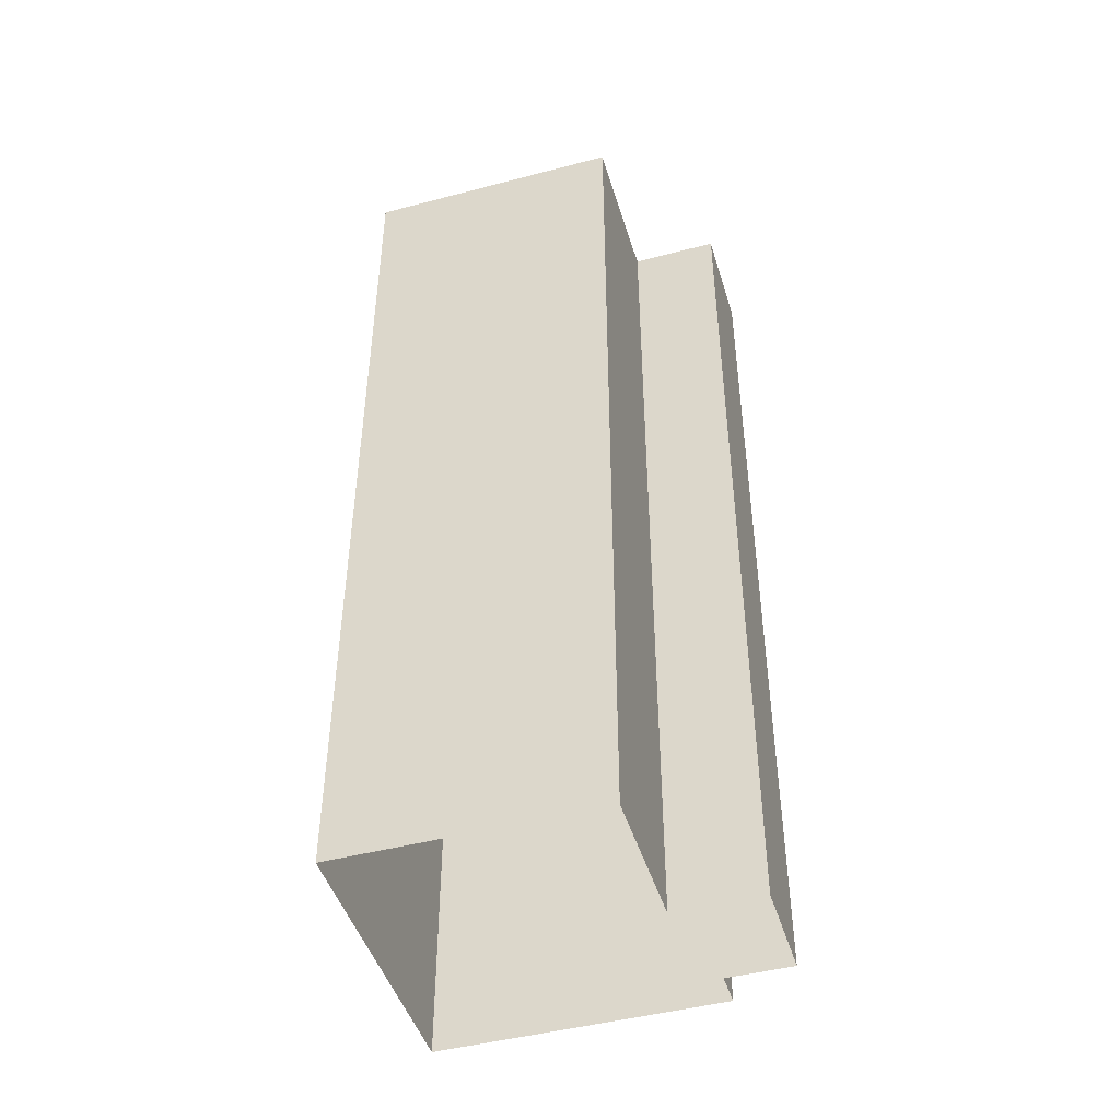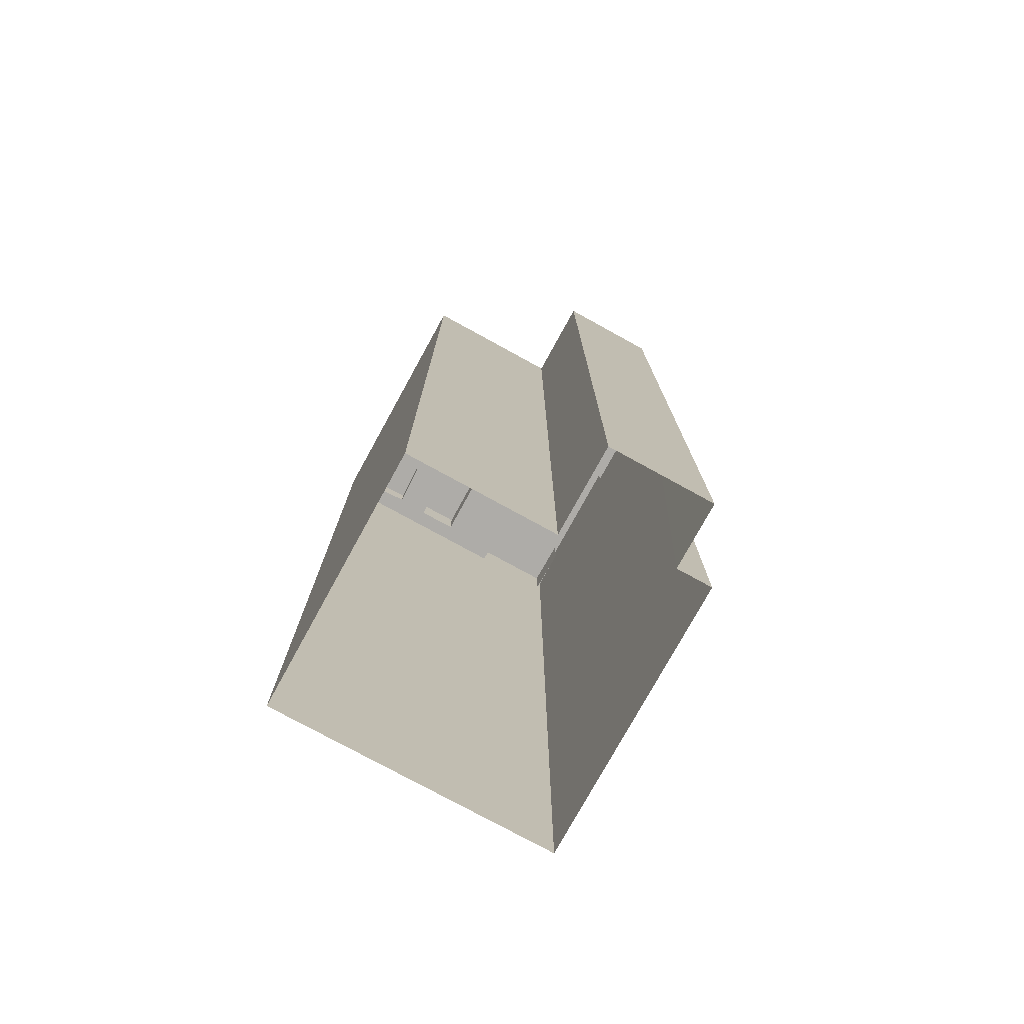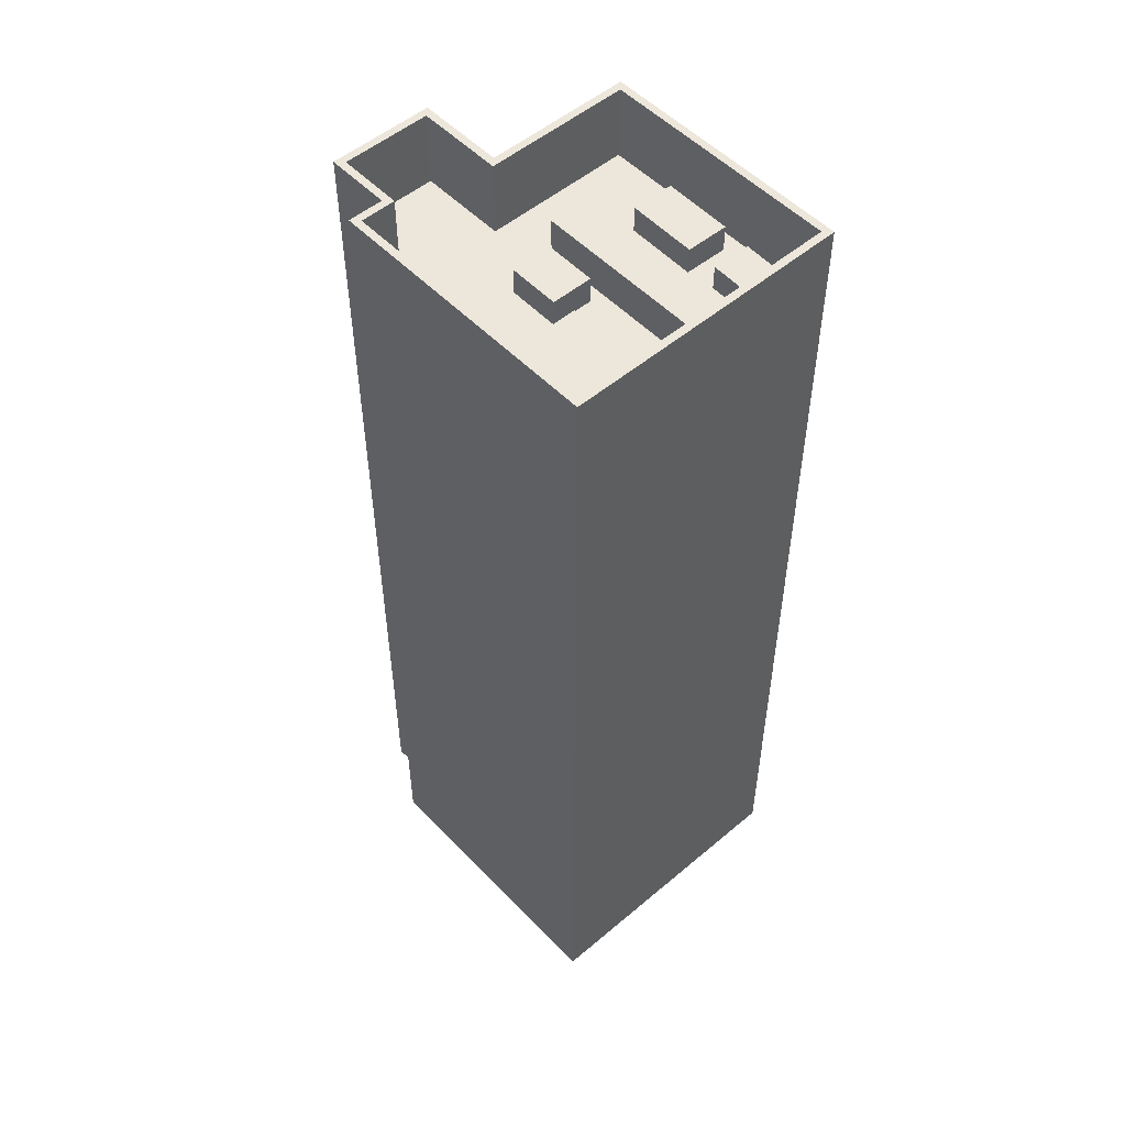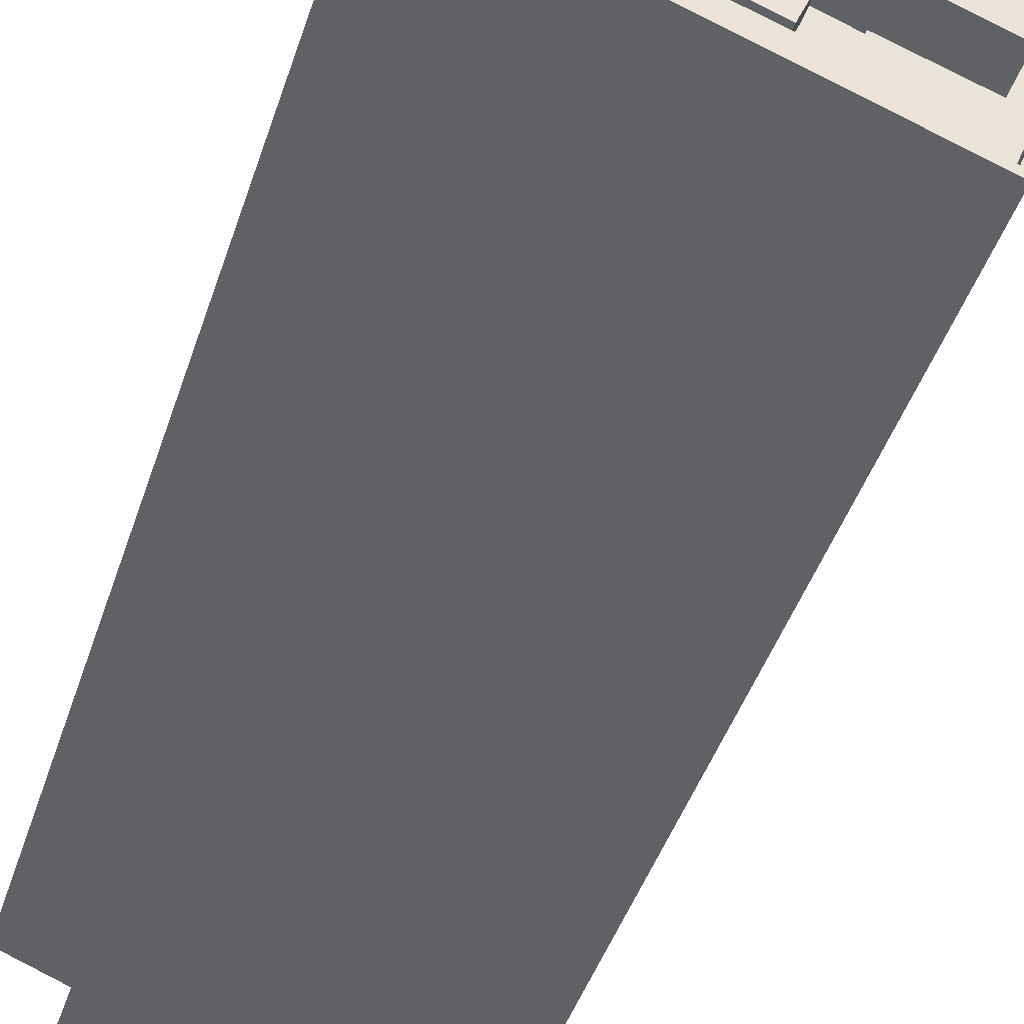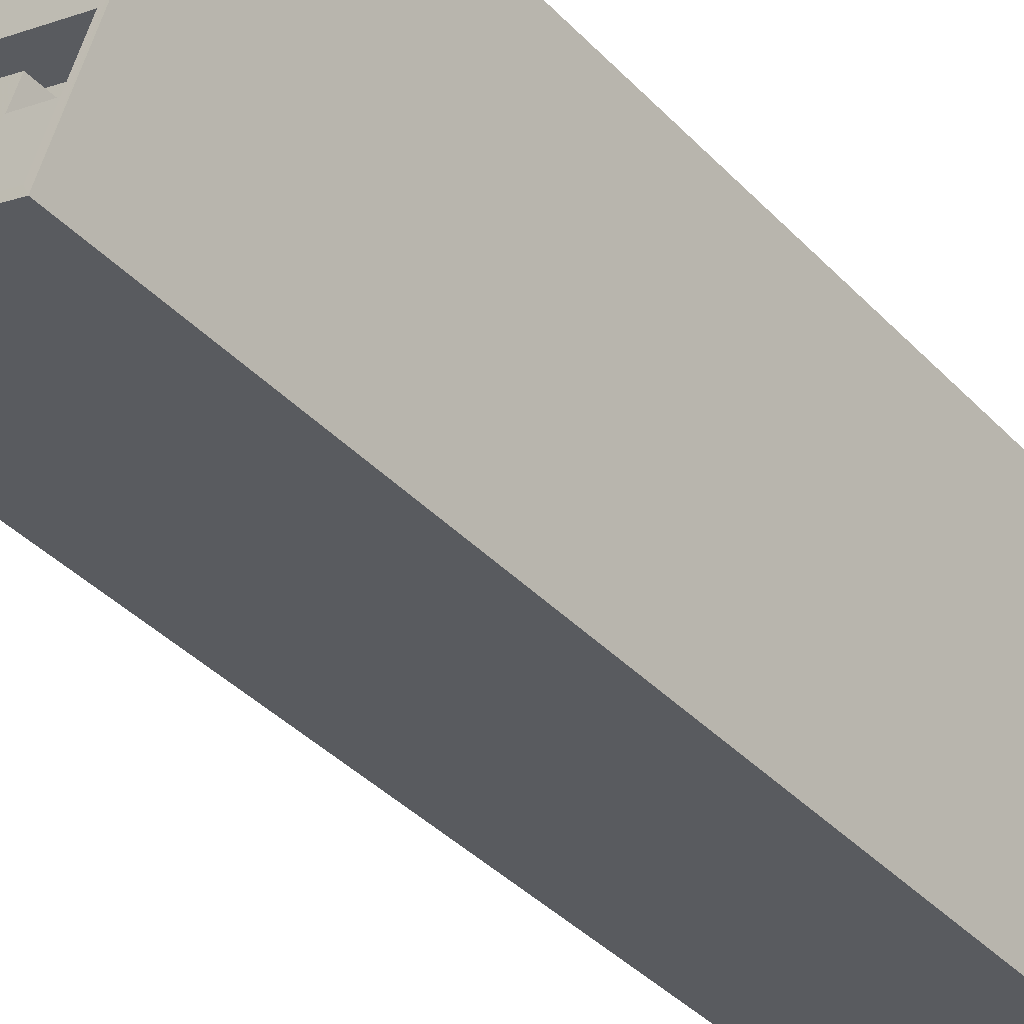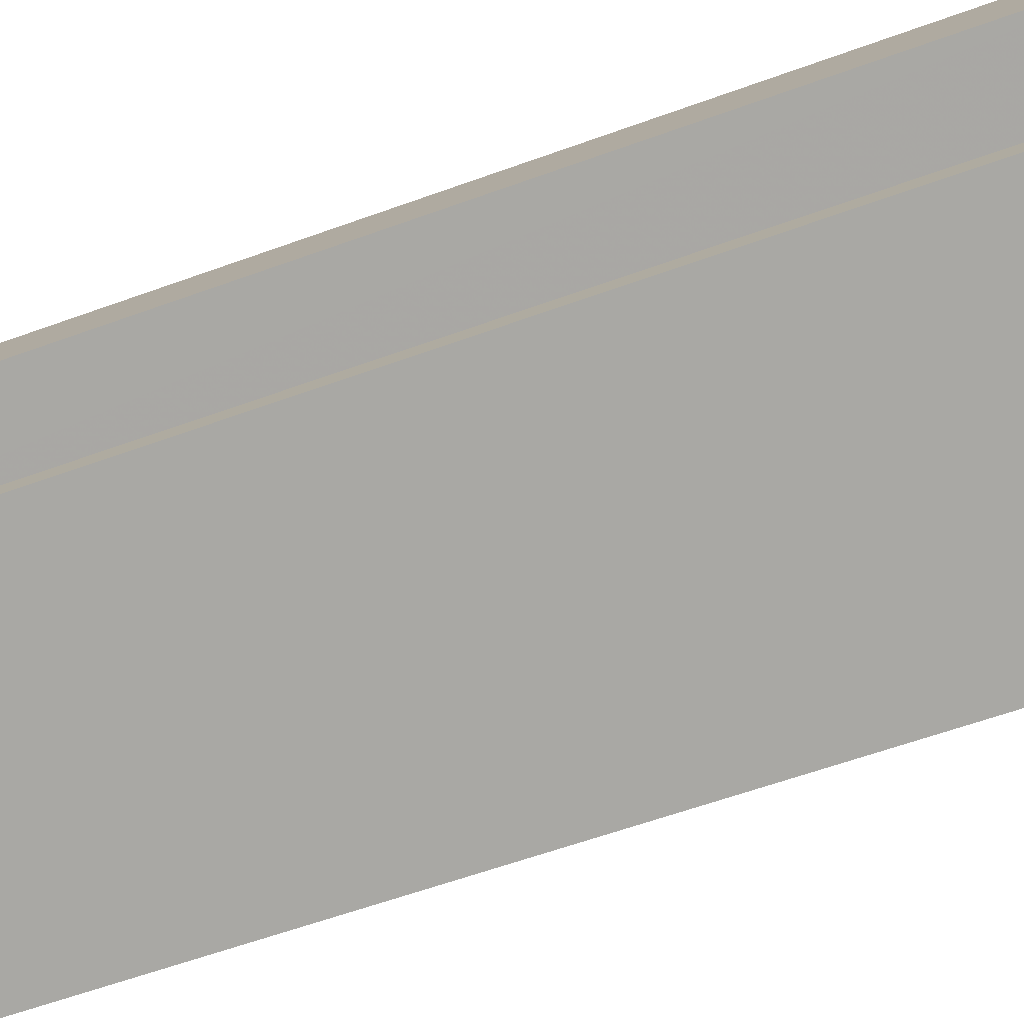
<metadata>
{"format":"obj","ext":"obj","renderer":"f3d","projection":"perspective","resolution":1024,"background":"white","views":[{"elev":-46.4,"azim":175.3,"up":"+Z"},{"elev":-76.9,"azim":-140.2,"up":"+Z"},{"elev":52.5,"azim":26.3,"up":"+Z"},{"elev":-42.7,"azim":-17.1,"up":"+Y"},{"elev":-40.9,"azim":39.3,"up":"+Y"},{"elev":-56.5,"azim":-68.8,"up":"+Y"}]}
</metadata>
<code>
v -1.175e+04 -3.756e+04 23.4
v -1.174e+04 -3.756e+04 23.4
v -1.176e+04 -3.757e+04 23.4
v -1.176e+04 -3.756e+04 23.4
v -1.176e+04 -3.757e+04 23.4
v -1.176e+04 -3.757e+04 23.4
v -1.174e+04 -3.758e+04 23.4
v -1.176e+04 -3.757e+04 23.4
v -1.175e+04 -3.757e+04 82.37
v -1.175e+04 -3.757e+04 82.37
v -1.175e+04 -3.757e+04 82.37
v -1.175e+04 -3.757e+04 82.37
v -1.176e+04 -3.757e+04 80.58
v -1.176e+04 -3.757e+04 80.58
v -1.176e+04 -3.758e+04 80.58
v -1.176e+04 -3.756e+04 80.58
v -1.176e+04 -3.757e+04 80.58
v -1.174e+04 -3.757e+04 80.58
v -1.175e+04 -3.757e+04 80.58
v -1.174e+04 -3.758e+04 80.58
v -1.175e+04 -3.757e+04 80.58
v -1.175e+04 -3.758e+04 80.58
v -1.175e+04 -3.757e+04 80.58
v -1.176e+04 -3.757e+04 80.58
v -1.176e+04 -3.757e+04 80.58
v -1.175e+04 -3.757e+04 80.58
v -1.175e+04 -3.757e+04 80.58
v -1.175e+04 -3.757e+04 80.58
v -1.174e+04 -3.758e+04 80.58
v -1.175e+04 -3.758e+04 80.58
v -1.174e+04 -3.758e+04 80.58
v -1.175e+04 -3.757e+04 80.58
v -1.176e+04 -3.756e+04 80.58
v -1.174e+04 -3.757e+04 80.58
v -1.174e+04 -3.757e+04 80.58
v -1.175e+04 -3.756e+04 80.58
v -1.174e+04 -3.757e+04 80.58
v -1.174e+04 -3.756e+04 80.58
v -1.174e+04 -3.756e+04 80.58
v -1.174e+04 -3.756e+04 80.58
v -1.174e+04 -3.756e+04 80.58
v -1.174e+04 -3.756e+04 80.58
v -1.174e+04 -3.757e+04 80.58
v -1.174e+04 -3.756e+04 80.58
v -1.175e+04 -3.756e+04 80.58
v -1.175e+04 -3.757e+04 80.58
v -1.175e+04 -3.756e+04 80.58
v -1.175e+04 -3.757e+04 80.58
v -1.175e+04 -3.756e+04 80.58
v -1.174e+04 -3.757e+04 80.58
v -1.174e+04 -3.757e+04 80.58
v -1.174e+04 -3.756e+04 85.58
v -1.174e+04 -3.756e+04 85.58
v -1.175e+04 -3.756e+04 85.58
v -1.175e+04 -3.756e+04 85.58
v -1.174e+04 -3.758e+04 85.58
v -1.174e+04 -3.758e+04 85.58
v -1.176e+04 -3.757e+04 85.58
v -1.176e+04 -3.757e+04 85.58
v -1.176e+04 -3.756e+04 85.58
v -1.176e+04 -3.757e+04 85.58
v -1.176e+04 -3.756e+04 85.58
v -1.176e+04 -3.757e+04 85.58
v -1.176e+04 -3.757e+04 85.58
v -1.176e+04 -3.757e+04 85.58
v -1.176e+04 -3.757e+04 85.58
v -1.176e+04 -3.757e+04 85.58
v -1.175e+04 -3.757e+04 83.66
v -1.176e+04 -3.758e+04 83.66
v -1.175e+04 -3.758e+04 83.66
v -1.174e+04 -3.758e+04 83.66
v -1.175e+04 -3.757e+04 83.66
v -1.175e+04 -3.758e+04 83.66
v -1.174e+04 -3.758e+04 83.66
v -1.174e+04 -3.756e+04 82.26
v -1.174e+04 -3.757e+04 82.26
v -1.174e+04 -3.756e+04 82.26
v -1.174e+04 -3.757e+04 82.26
v -1.175e+04 -3.756e+04 82.37
v -1.175e+04 -3.756e+04 82.37
v -1.175e+04 -3.757e+04 82.37
v -1.174e+04 -3.756e+04 82.37
v -1.175e+04 -3.756e+04 83.23
v -1.174e+04 -3.757e+04 83.23
v -1.174e+04 -3.757e+04 83.23
v -1.175e+04 -3.757e+04 83.23
f 1 2 3
f 4 3 5
f 6 4 5
f 3 2 7
f 5 7 8
f 5 3 7
f 9 10 11
f 9 12 10
f 13 14 15
f 16 17 13
f 18 19 20
f 21 22 19
f 23 22 21
f 13 15 23
f 24 25 26
f 25 16 13
f 27 19 18
f 21 19 27
f 28 23 21
f 25 28 26
f 28 13 23
f 25 13 28
f 29 30 31
f 32 33 24
f 34 18 35
f 27 18 34
f 32 36 33
f 34 35 37
f 26 27 32
f 26 32 24
f 34 32 27
f 38 39 40
f 38 41 39
f 42 41 38
f 43 42 44
f 42 38 44
f 45 36 46
f 33 36 47
f 46 48 45
f 41 49 39
f 47 49 41
f 45 49 47
f 36 45 47
f 50 43 44
f 43 50 35
f 40 51 38
f 46 37 51
f 35 50 37
f 46 51 48
f 48 51 40
f 37 50 51
f 52 53 54
f 55 52 54
f 52 56 53
f 52 57 56
f 56 57 58
f 58 59 56
f 60 61 62
f 63 61 60
f 64 61 63
f 59 58 64
f 64 65 61
f 65 64 58
f 55 66 67
f 67 66 62
f 55 54 66
f 62 66 60
f 68 69 70
f 71 72 70
f 71 73 74
f 70 69 73
f 71 70 73
f 75 76 77
f 75 78 76
f 79 80 81
f 82 79 81
f 83 84 85
f 83 86 84
f 27 11 10
f 21 27 10
f 21 10 12
f 28 21 12
f 26 12 9
f 26 28 12
f 27 9 11
f 27 26 9
f 47 41 55
f 41 42 52
f 41 52 55
f 18 20 71
f 35 18 71
f 52 43 35
f 31 74 29
f 43 52 42
f 71 74 57
f 57 74 31
f 52 71 57
f 52 35 71
f 15 14 69
f 14 58 69
f 30 73 31
f 69 58 57
f 73 69 57
f 31 73 57
f 58 14 13
f 65 58 13
f 61 13 17
f 61 65 13
f 61 17 16
f 62 61 16
f 62 16 25
f 67 62 25
f 47 55 33
f 24 33 67
f 24 67 25
f 33 55 67
f 2 56 7
f 2 53 56
f 59 8 7
f 56 59 7
f 59 5 8
f 59 64 5
f 63 6 5
f 64 63 5
f 63 4 6
f 63 60 4
f 60 3 4
f 60 66 3
f 66 1 3
f 66 54 1
f 54 53 2
f 1 54 2
f 23 69 68
f 23 15 69
f 22 23 68
f 70 22 68
f 19 22 70
f 72 19 70
f 72 20 19
f 72 71 20
f 73 30 29
f 74 73 29
f 44 77 76
f 50 44 76
f 50 76 78
f 51 50 78
f 38 78 75
f 38 51 78
f 44 75 77
f 44 38 75
f 48 81 80
f 45 48 80
f 49 80 79
f 49 45 80
f 39 79 82
f 39 49 79
f 82 81 40
f 82 40 39
f 81 48 40
f 37 85 84
f 34 37 84
f 34 84 86
f 32 34 86
f 36 86 83
f 36 32 86
f 83 85 46
f 83 46 36
f 85 37 46

</code>
